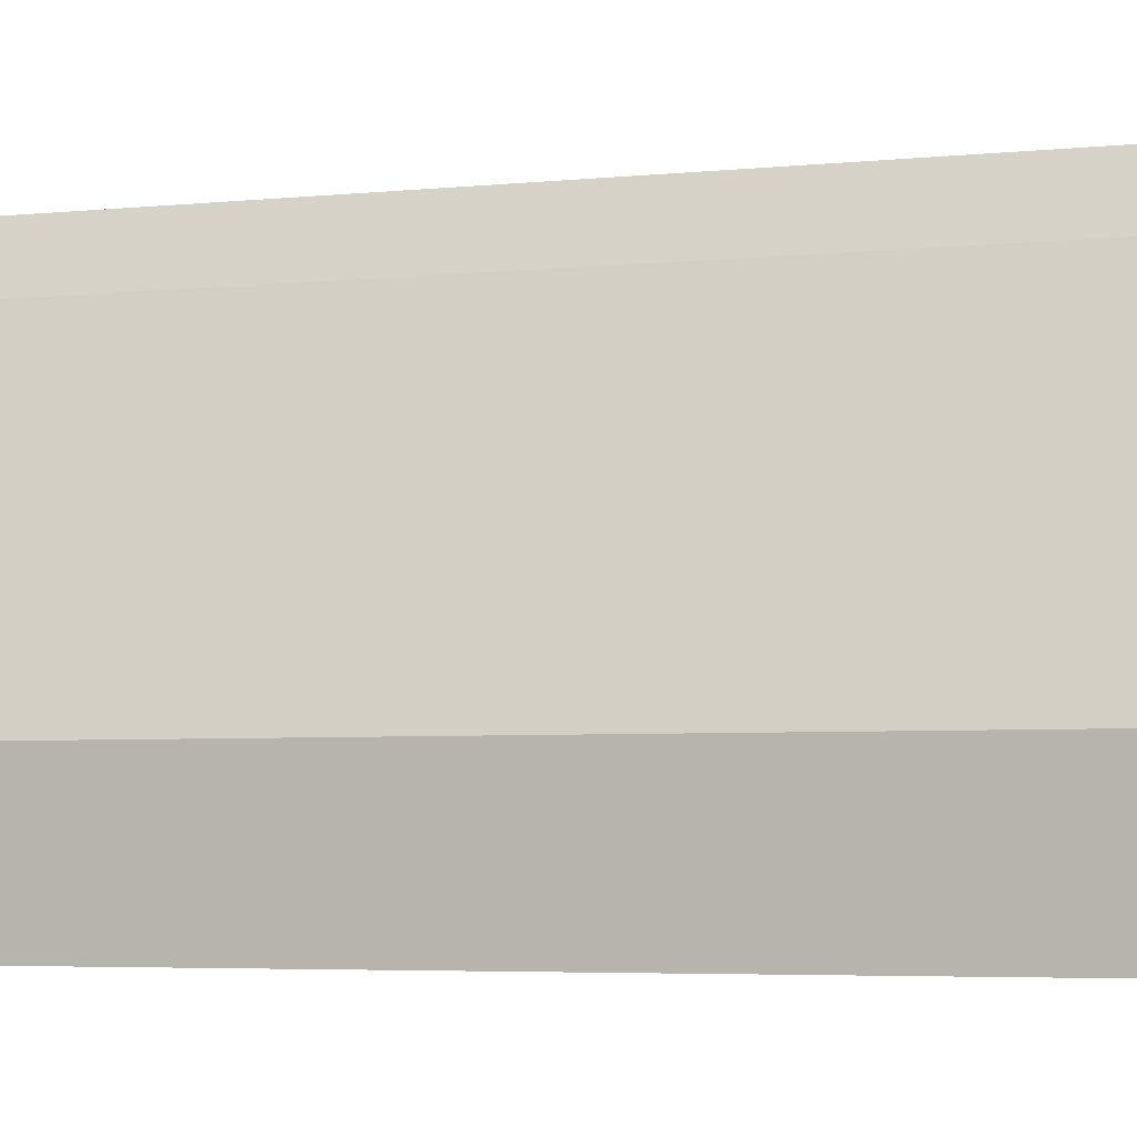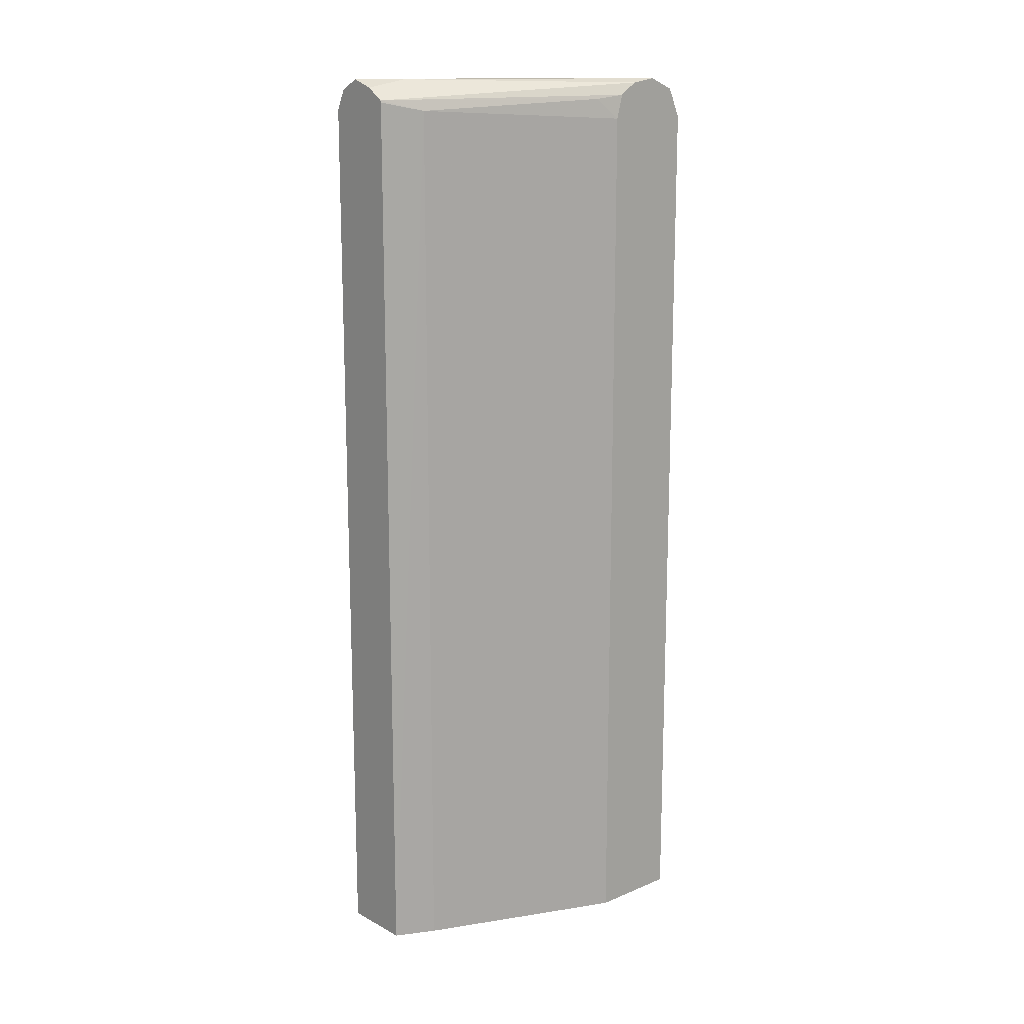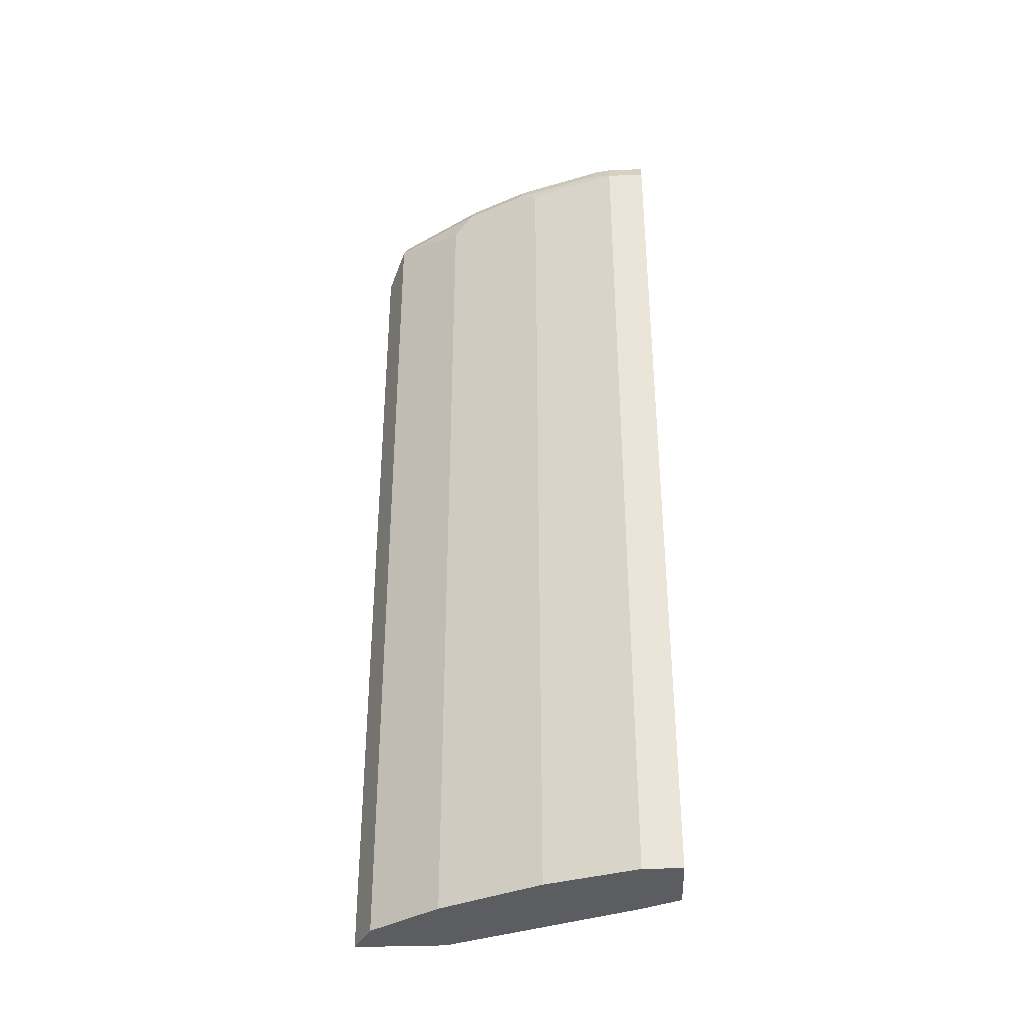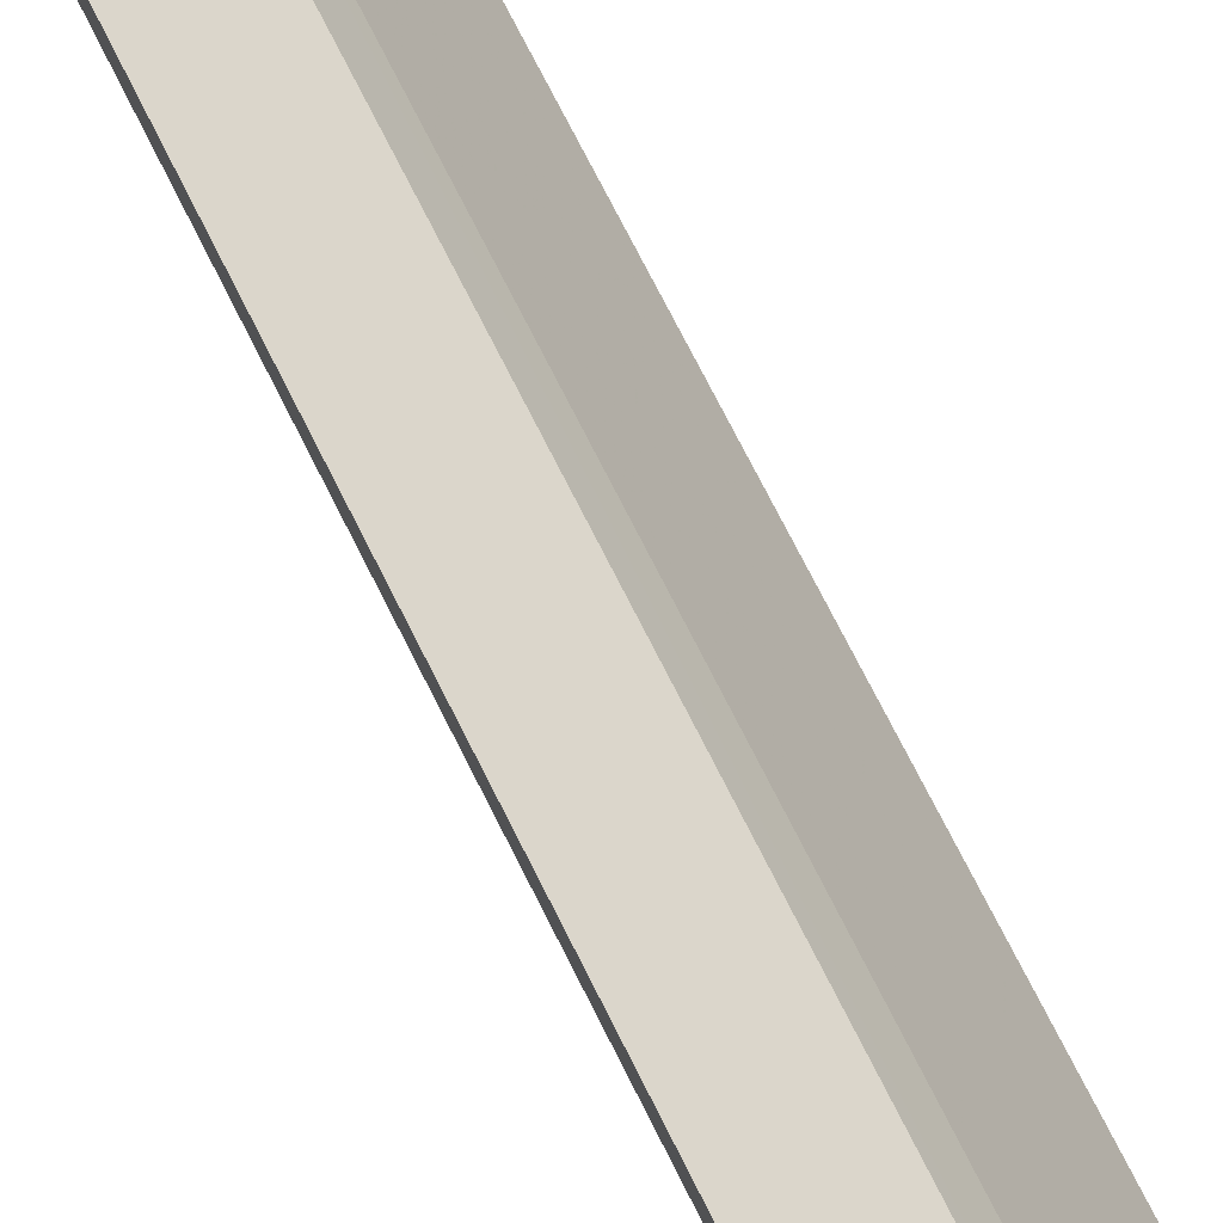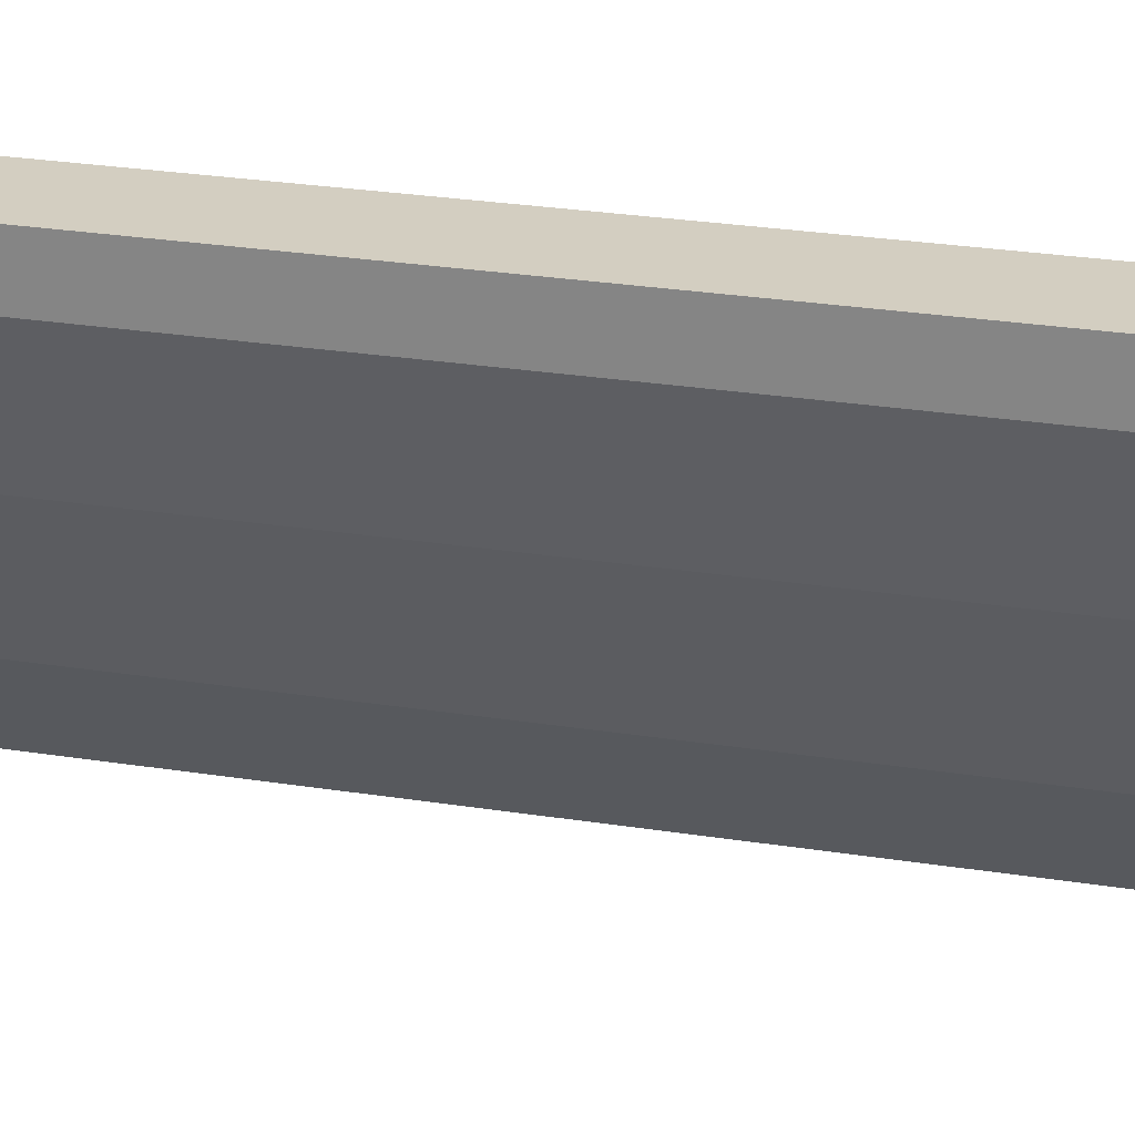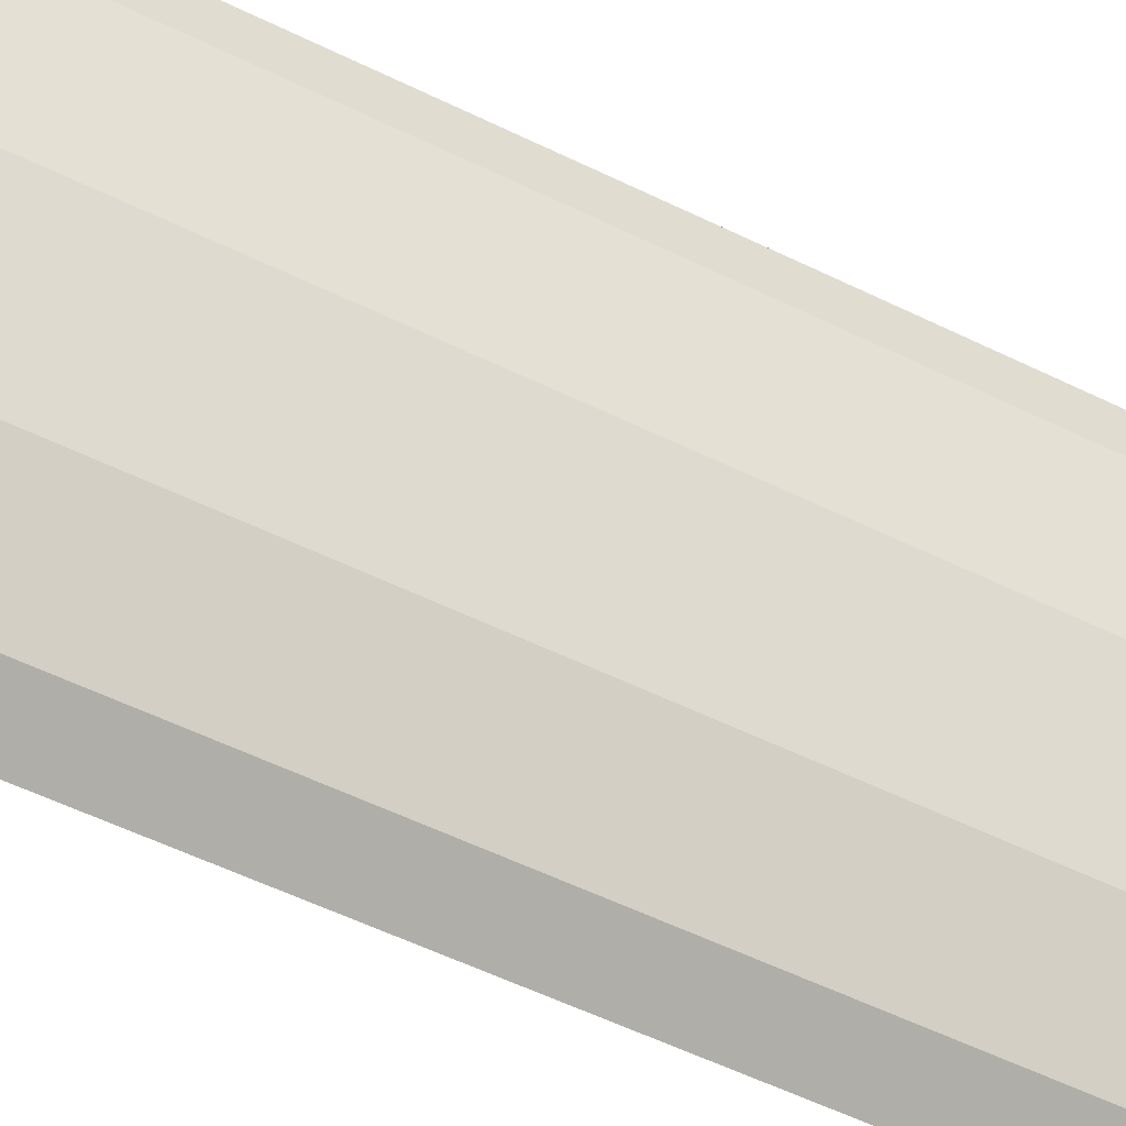
<metadata>
{"format":"obj","ext":"obj","renderer":"f3d","projection":"perspective","resolution":1024,"background":"white","views":[{"elev":-3.4,"azim":114.2,"up":"+Z"},{"elev":14.7,"azim":48.4,"up":"+Y"},{"elev":-35.8,"azim":-87.2,"up":"+Y"},{"elev":73.6,"azim":-26.7,"up":"+Z"},{"elev":25.0,"azim":-75.2,"up":"+Z"},{"elev":-53.8,"azim":-117.8,"up":"+Z"}]}
</metadata>
<code>
v -0.5528 0.5873 0.1479
v -0.5182 0.5873 0.1036
v -0.5528 0.5873 0.1036
v -0.5758 0.5758 0.1479
v -0.5271 0.5784 0.1479
v -0.5086 0.5661 0.1479
v -0.4952 0.5758 0.09213
v -0.3917 0.5827 -0.1427
v -0.3917 0.5873 -0.1727
v -0.5182 0.5873 -2.776e-05
v -0.5701 0.5786 0.08635
v -0.5758 0.5758 0.1036
v -0.5873 0.5527 0.1479
v -0.5064 0.5646 0.1479
v -0.3917 0.5688 -0.122
v -0.4146 0.5873 -0.1727
v -0.3917 0.5749 -0.2034
v -0.4837 0.5873 -0.06907
v -0.5355 0.5786 -0.01729
v -0.5413 0.5643 -0.02307
v -0.5758 0.5643 0.08061
v -0.5873 0.5527 0.1036
v -0.5873 -0.4745 0.1479
v -0.5058 0.5624 0.1479
v -0.4837 0.5527 0.1036
v -0.4031 0.5643 -0.09211
v -0.3917 0.5415 -0.1149
v -0.4319 0.5786 -0.19
v -0.501 0.5786 -0.08637
v -0.3917 0.5671 -0.2073
v -0.4376 0.5643 -0.1958
v -0.5528 0.5527 -2.776e-05
v -0.5067 0.5643 -0.09211
v -0.4952 0.5412 -0.1151
v -0.5413 -0.4745 -0.02307
v -0.5873 -0.4745 0.1036
v -0.5057 -0.4745 0.1479
v -0.4837 -0.4745 0.1036
v -0.3917 -0.4745 -0.1149
v -0.3917 0.5413 -0.2187
v -0.4054 -0.4745 -0.2119
v -0.4376 -0.4745 -0.1958
v -0.5528 -0.4745 -2.776e-05
v -0.4952 -0.4745 -0.1151
v -0.3917 -0.4745 -0.2187
f 20 29 33
f 22 32 43
f 20 43 32
f 20 35 43
f 20 44 35
f 20 34 44
f 20 33 34
f 22 43 36
f 20 22 21
f 14 26 15
f 19 29 20
f 18 29 19
f 17 31 28
f 17 30 31
f 16 29 18
f 16 28 29
f 16 17 28
f 15 26 27
f 23 36 43
f 20 32 22
f 23 43 35
f 31 40 41
f 23 44 42
f 31 44 34
f 31 42 44
f 31 41 42
f 31 34 33
f 30 40 31
f 29 31 33
f 28 31 29
f 40 45 41
f 23 35 44
f 25 39 27
f 25 37 38
f 25 27 26
f 24 37 25
f 23 38 37
f 23 39 38
f 23 45 39
f 23 41 45
f 23 42 41
f 25 38 39
f 14 25 26
f 1 13 23
f 13 36 23
f 2 8 9
f 2 7 8
f 2 6 7
f 2 5 6
f 1 5 2
f 1 6 5
f 1 14 6
f 1 24 14
f 3 10 11
f 1 37 24
f 1 12 4
f 1 3 12
f 1 10 3
f 1 18 10
f 1 16 18
f 1 9 16
f 1 2 9
f 14 24 25
f 1 23 37
f 3 11 12
f 1 4 13
f 4 22 13
f 13 22 36
f 4 12 22
f 12 21 22
f 11 21 12
f 11 20 21
f 10 19 11
f 10 18 19
f 9 17 16
f 8 17 9
f 11 19 20
f 8 40 30
f 8 45 40
f 8 39 45
f 8 27 39
f 8 15 27
f 8 14 15
f 8 30 17
f 7 14 8
f 6 14 7

</code>
